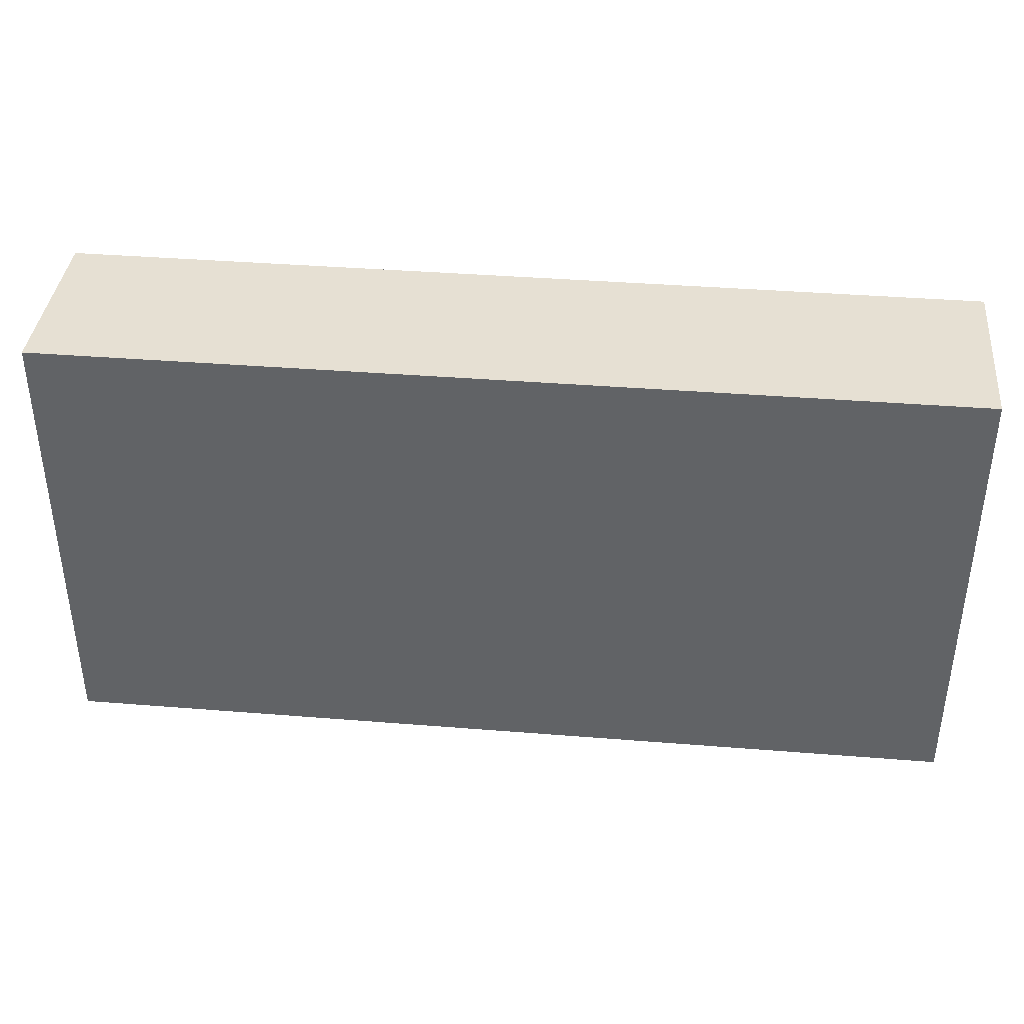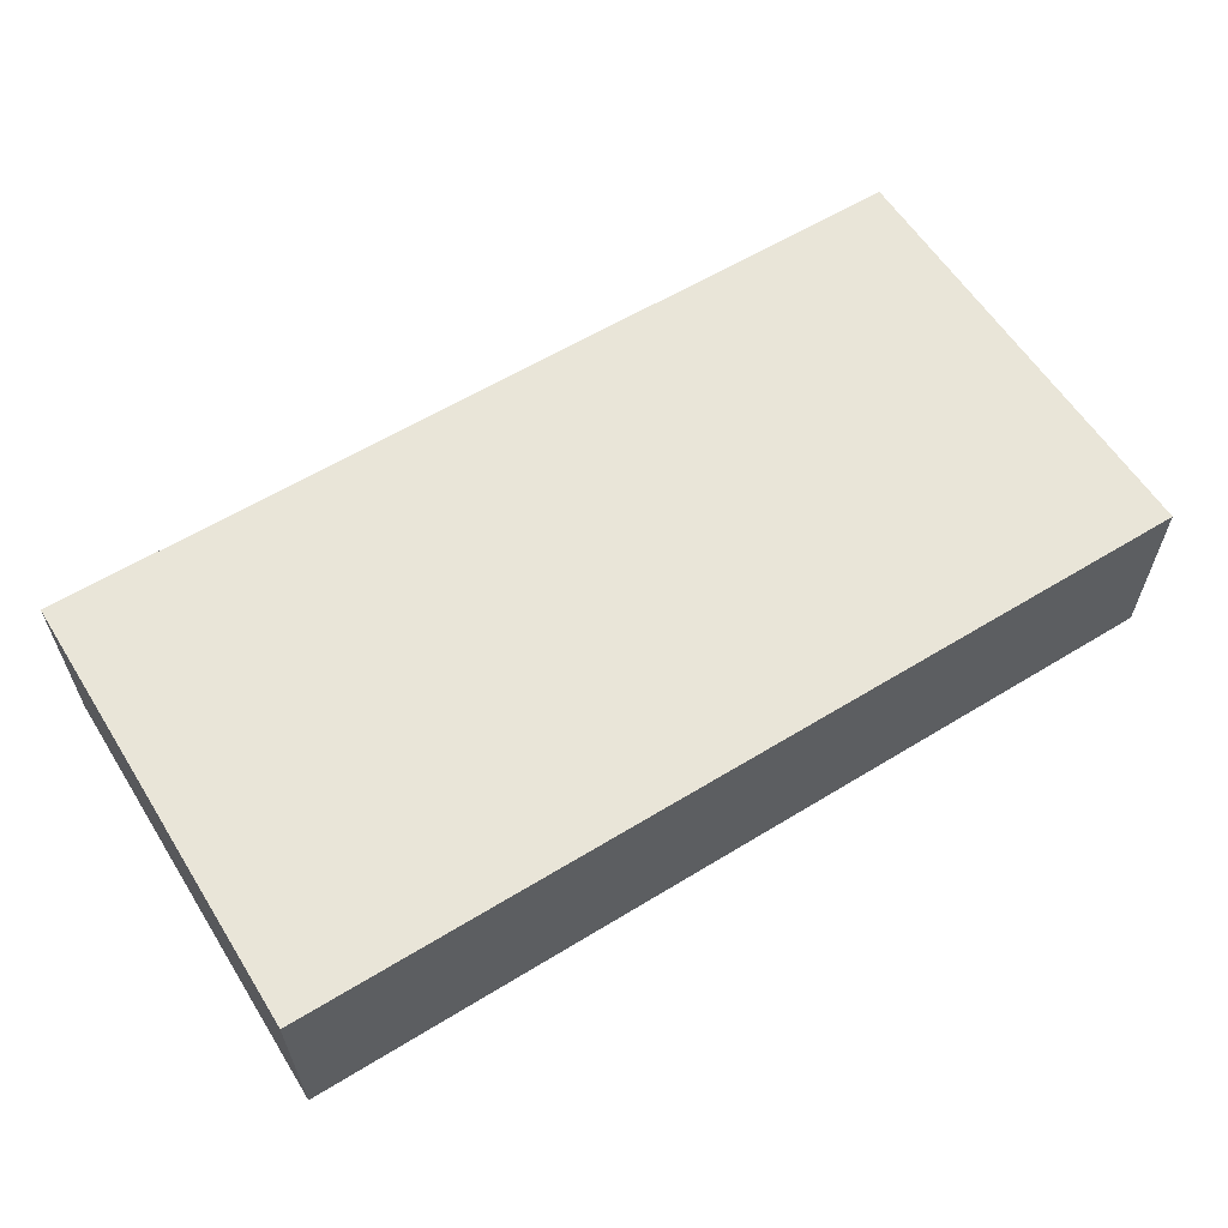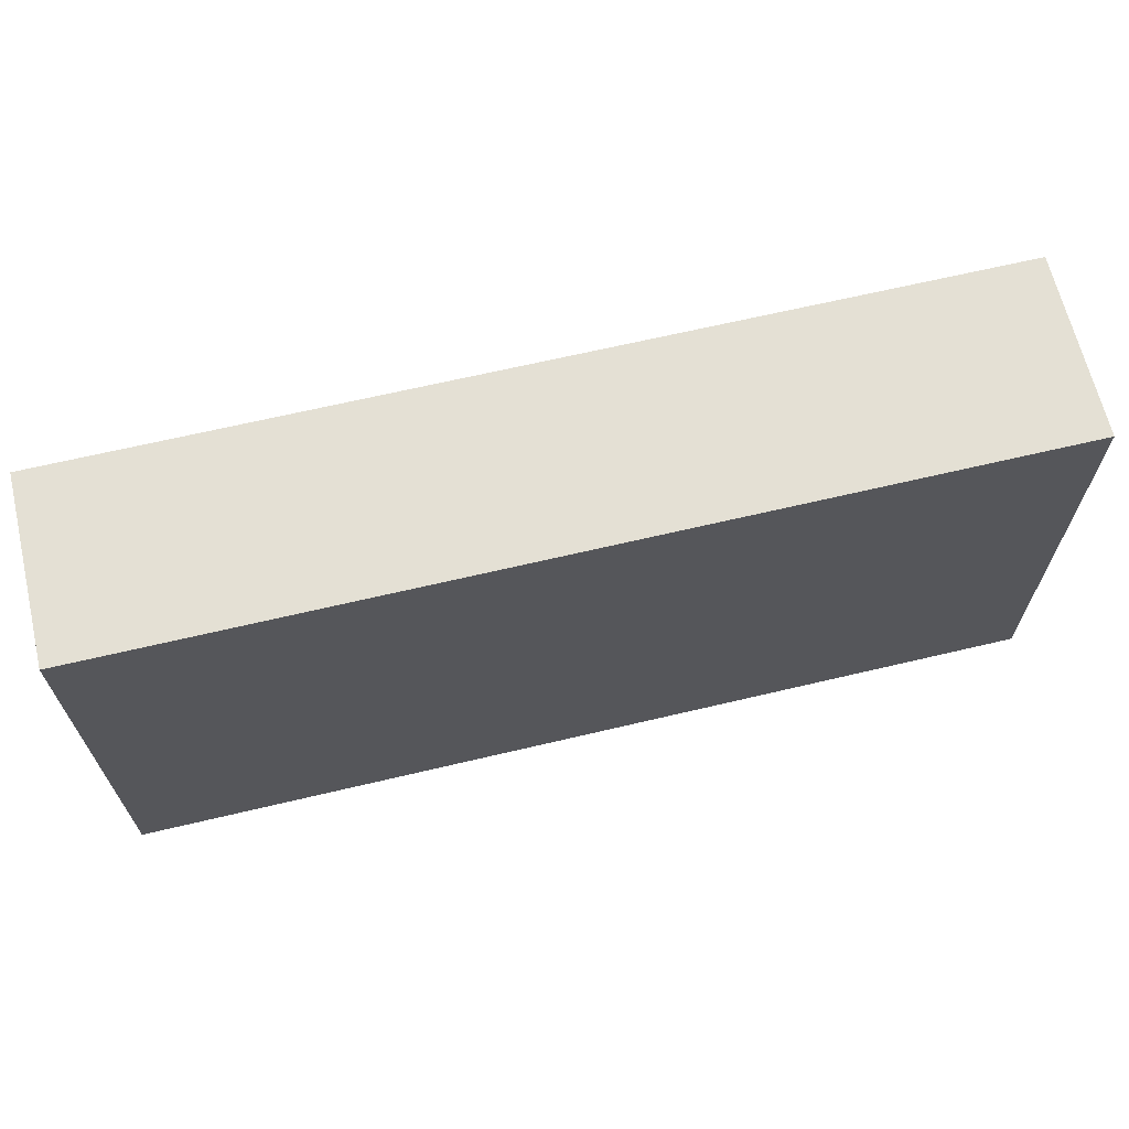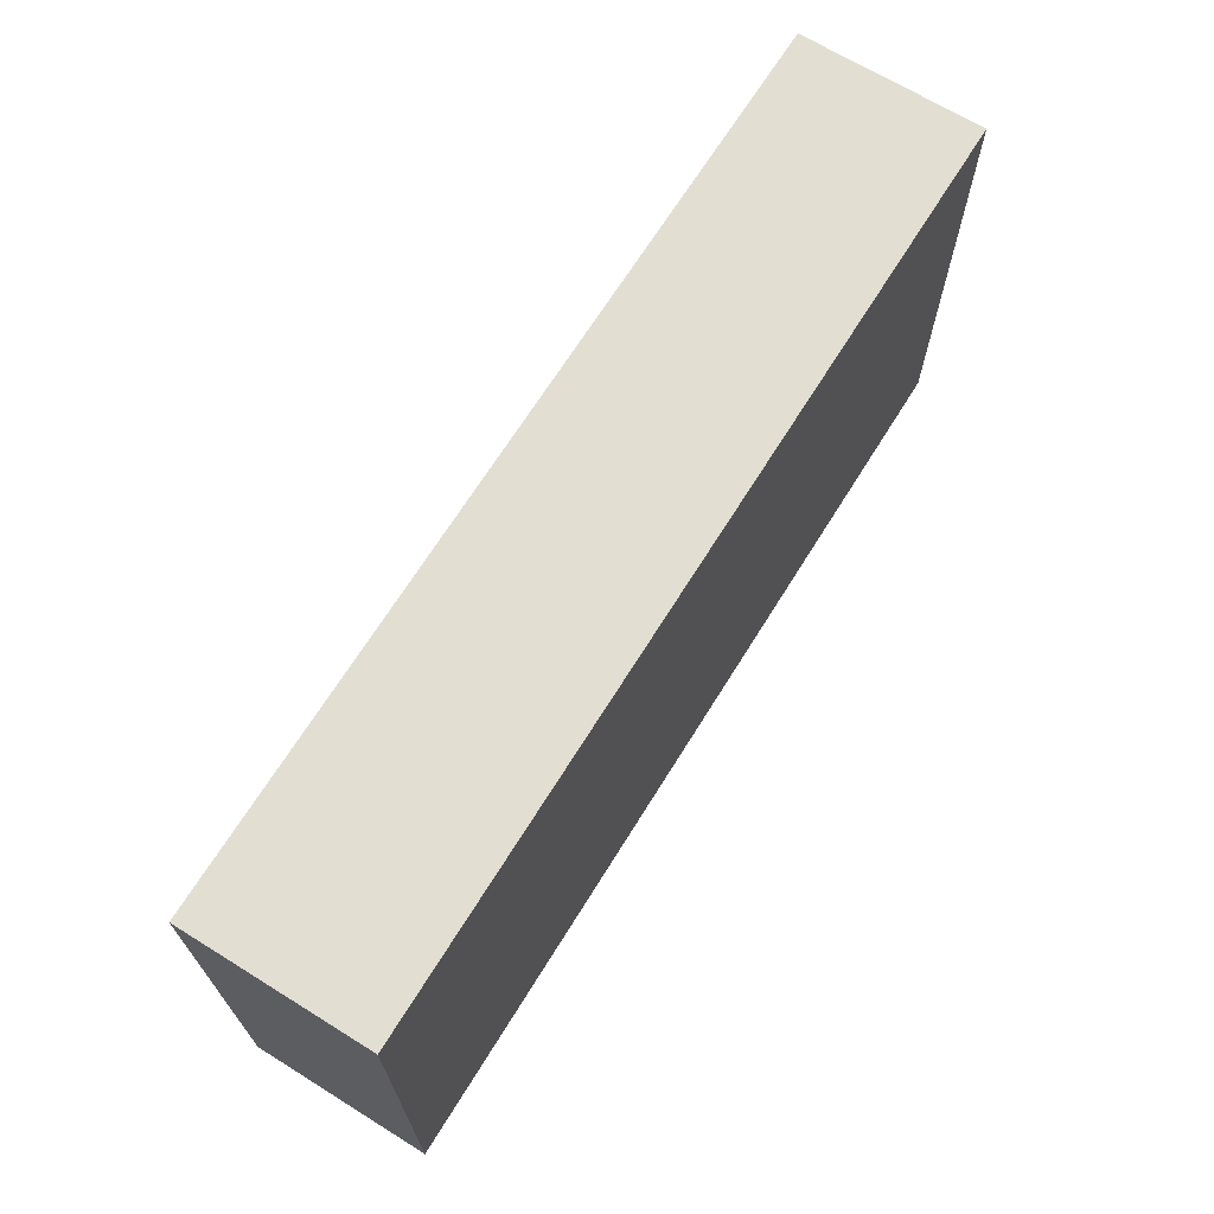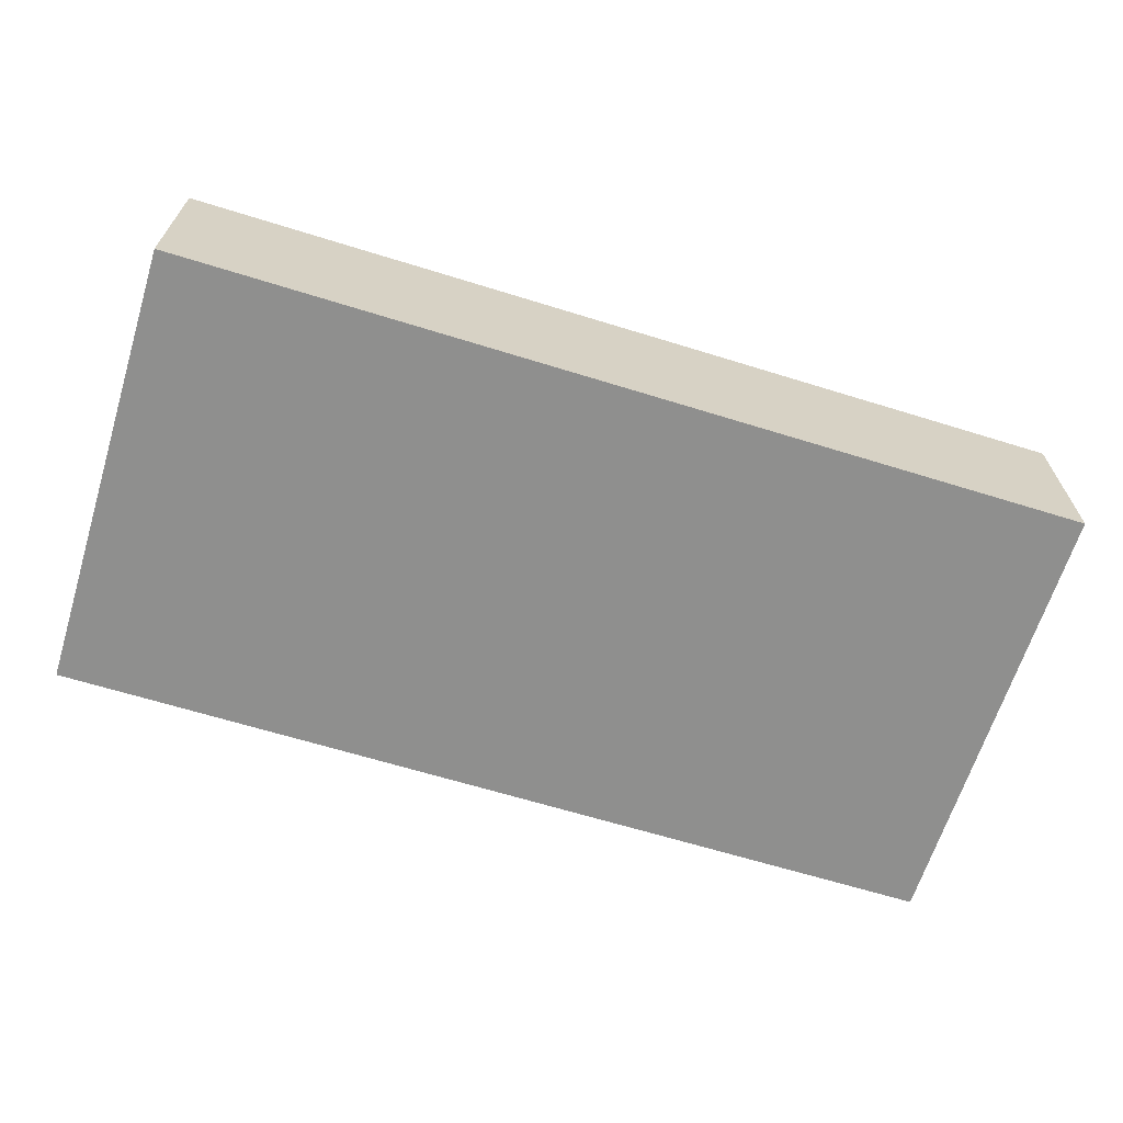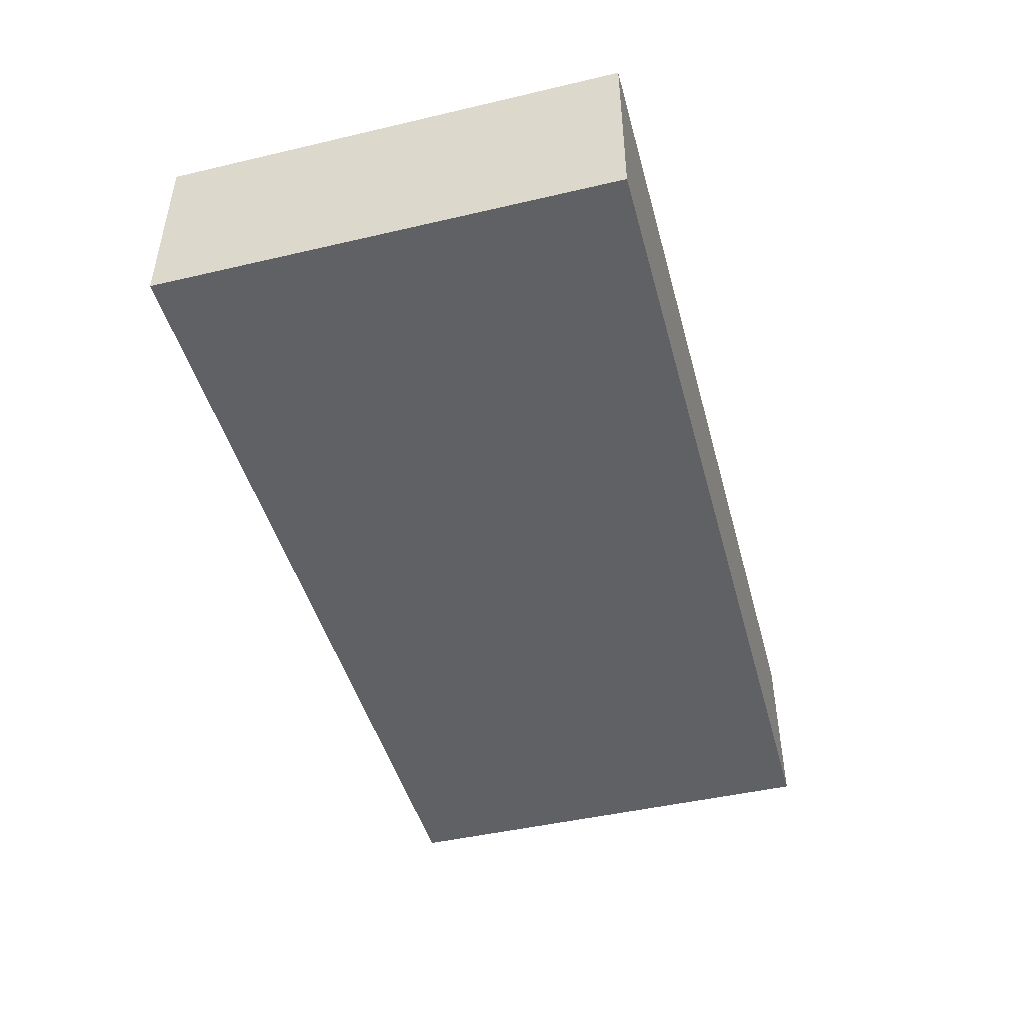
<metadata>
{"format":"obj","ext":"obj","renderer":"f3d","projection":"perspective","resolution":1024,"background":"white","views":[{"elev":38.5,"azim":5.8,"up":"+Y"},{"elev":59.7,"azim":147.9,"up":"+Z"},{"elev":66.0,"azim":-13.4,"up":"+Y"},{"elev":67.9,"azim":-58.2,"up":"+Y"},{"elev":-65.2,"azim":162.7,"up":"+Z"},{"elev":-46.0,"azim":105.0,"up":"+Z"}]}
</metadata>
<code>
o obj_0
v 101.5 		-54 		40
v 101.5 		-54 		30
v 101.5 		46 		30
v 101.5 		46 		40
v 101.5 		-54 		20
v 101.5 		46 		20
v 101.5 		-54 		10
v 101.5 		46 		10
v 101.5 		-54 		0
v 101.5 		46 		0
v -98.54 		46 		40
v -98.54 		46 		30
v -98.54 		-54 		30
v -98.54 		-54 		40
v -98.54 		46 		0
v -98.54 		46 		10
v -98.54 		46 		20
v -98.54 		-54 		20
v -98.54 		-54 		0
v -98.54 		-54 		10
g group_0_3888547
f 7 9 10
f 7 10 8
f 8 10 15
f 8 15 16
f 9 19 15
f 9 15 10
f 20 19 9
f 20 9 7
f 16 15 19
f 16 19 20
g group_0_4634441
f 5 7 8
f 5 8 6
f 6 8 16
f 6 16 17
f 17 16 20
f 17 20 18
f 18 20 7
f 18 7 5
g group_0_16089887
f 1 2 3
f 1 3 4
f 11 12 13
f 11 13 14
f 4 11 14
f 4 14 1
f 14 13 2
f 14 2 1
f 4 3 12
f 4 12 11
g group_0_16768282
f 2 5 6
f 2 6 3
f 12 17 18
f 12 18 13
f 13 18 5
f 13 5 2
f 3 6 17
f 3 17 12

</code>
